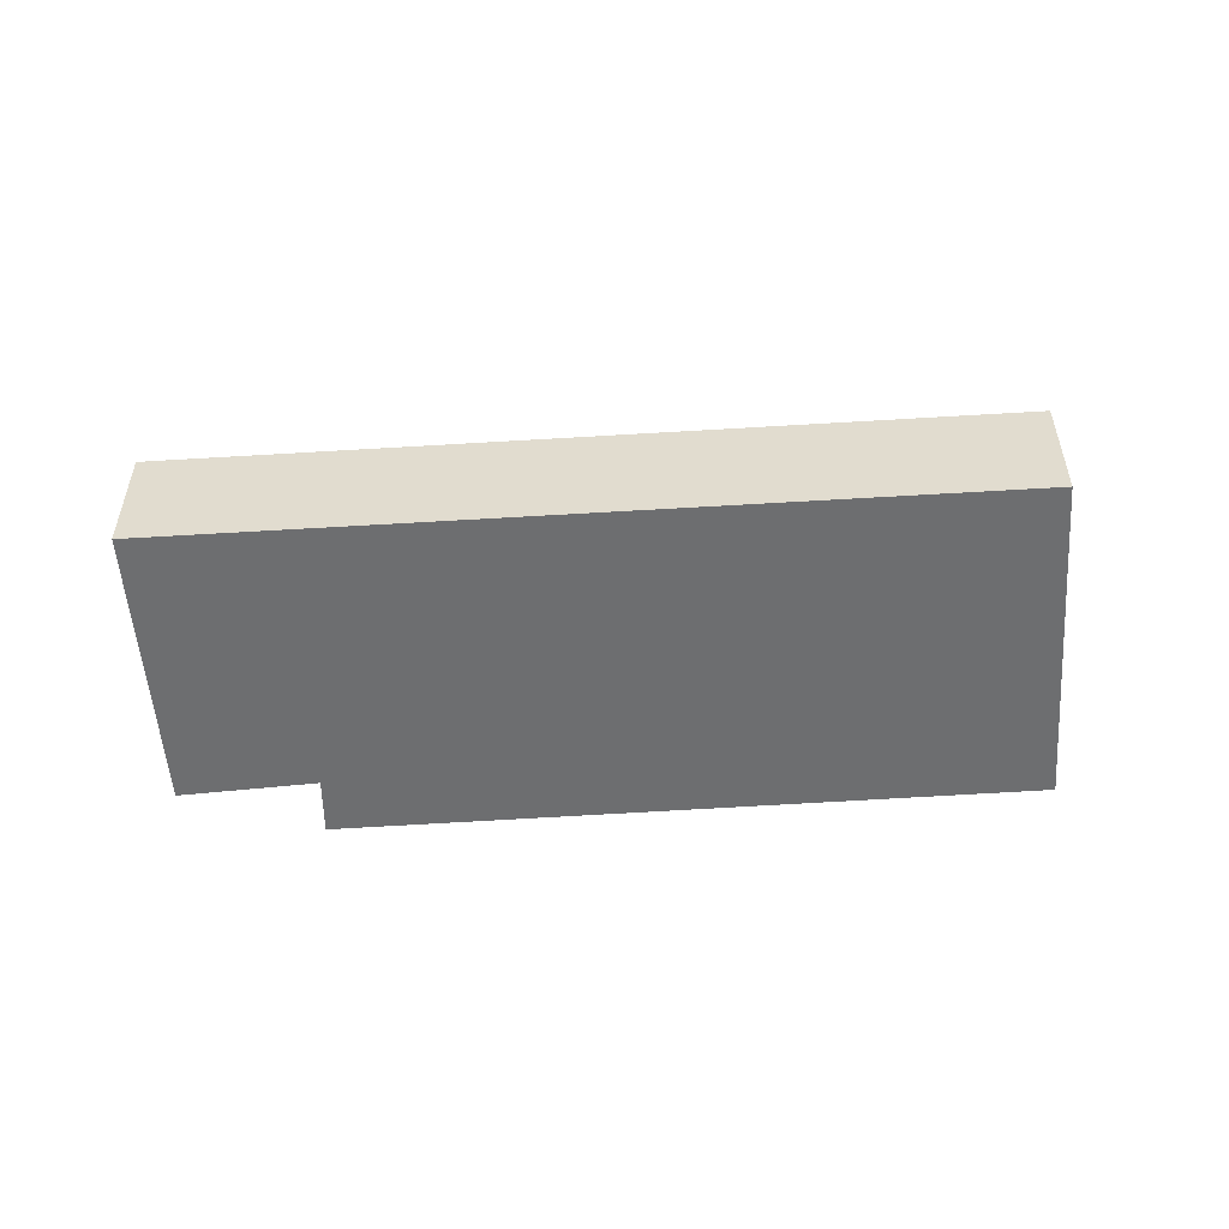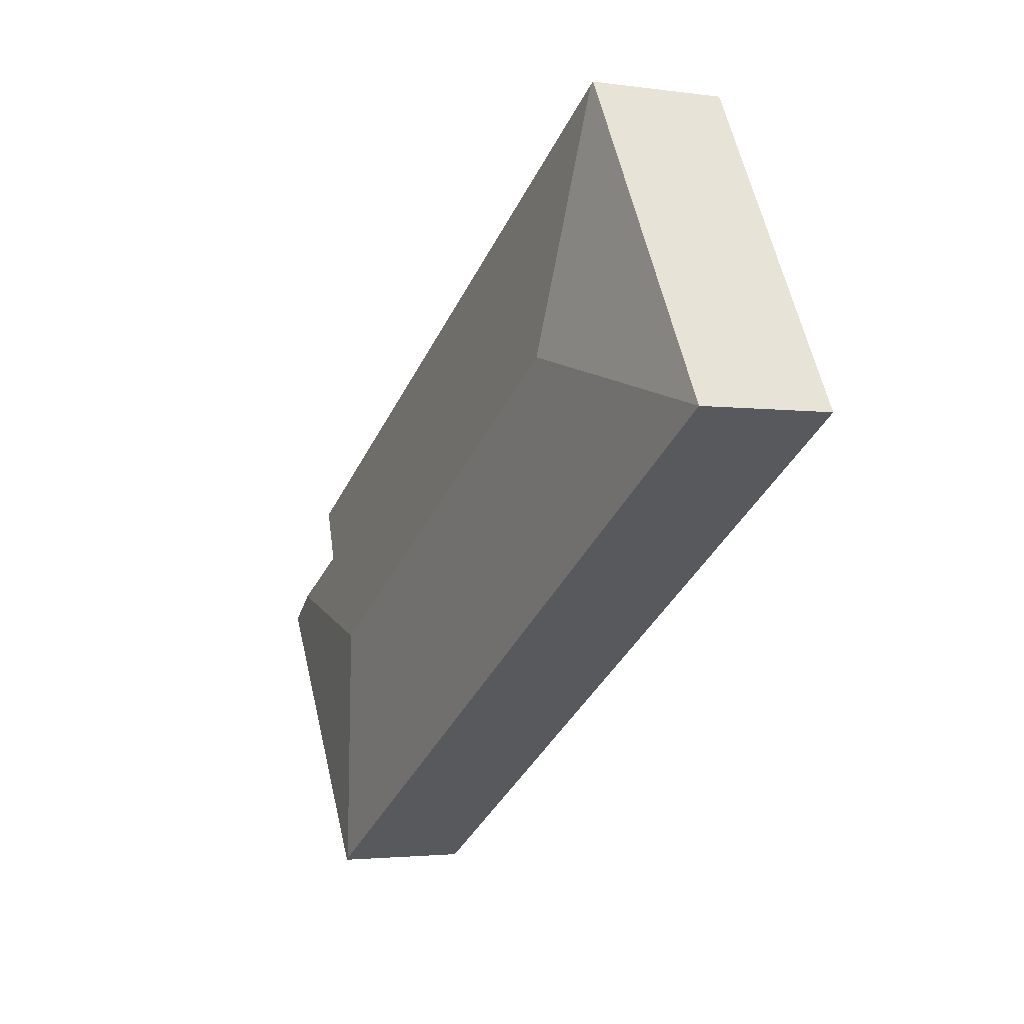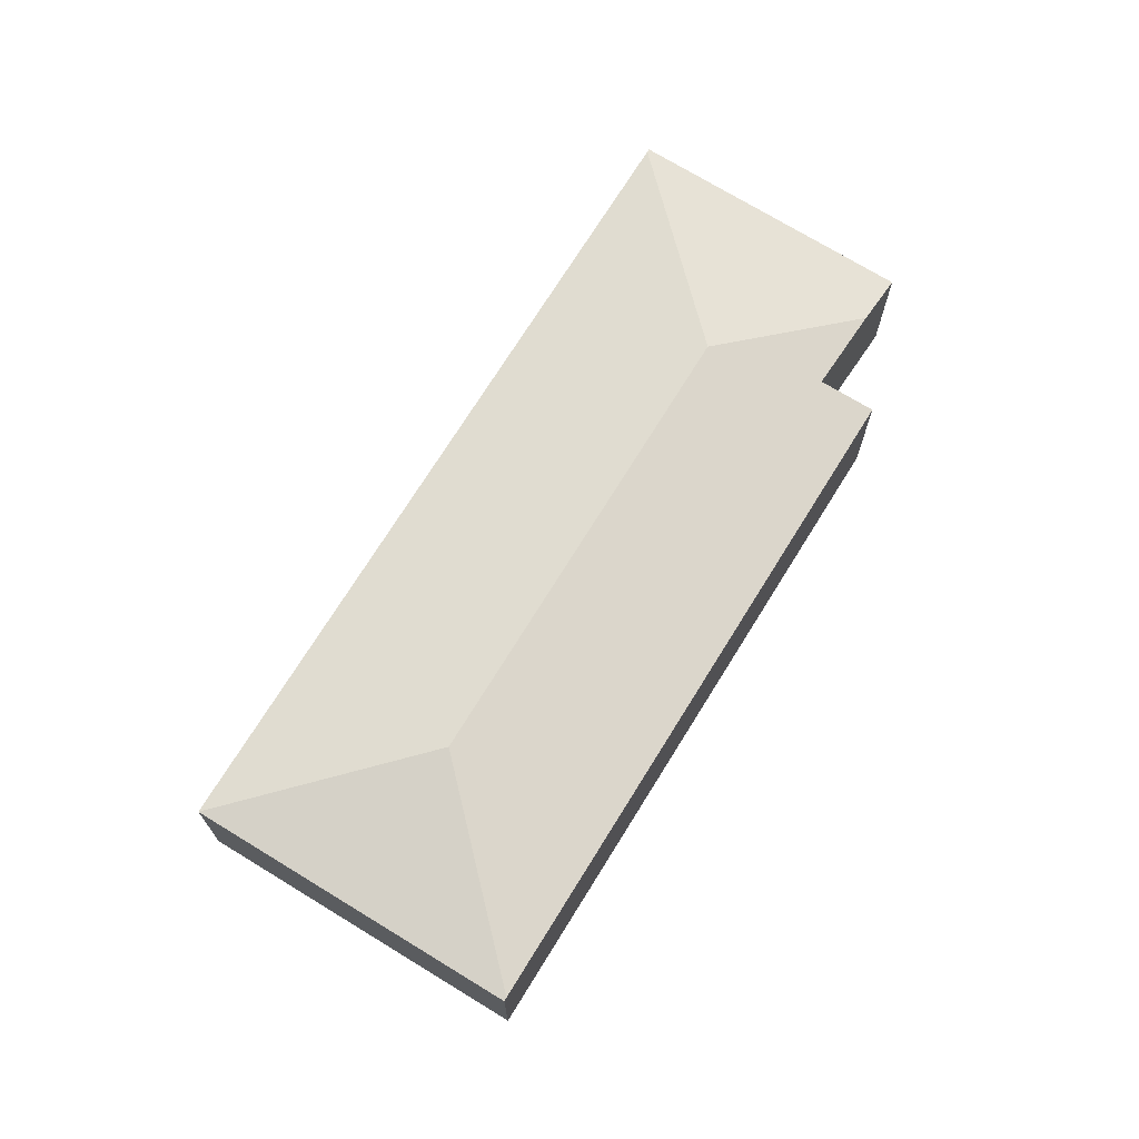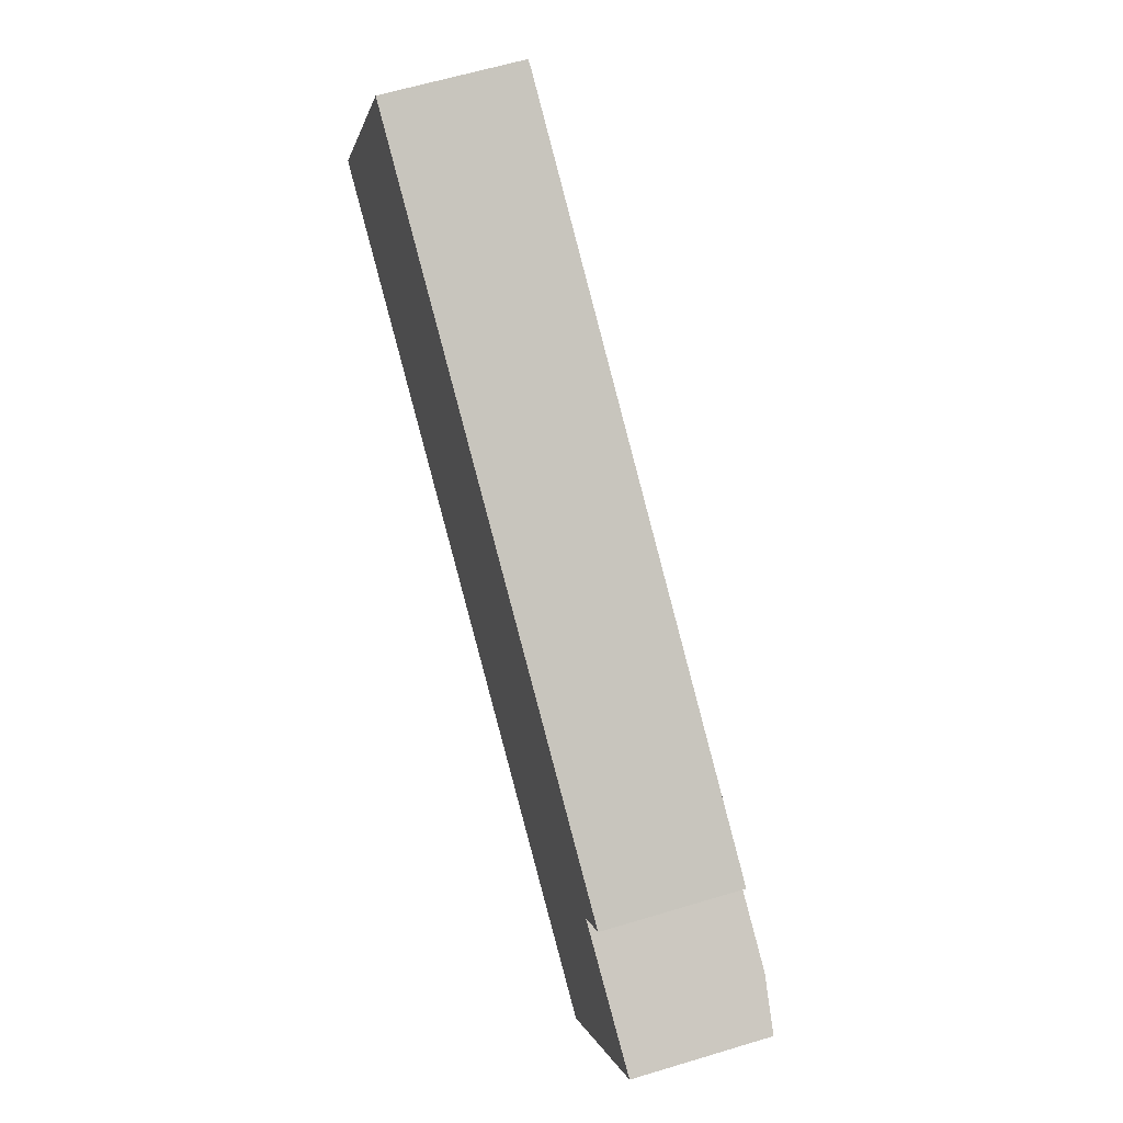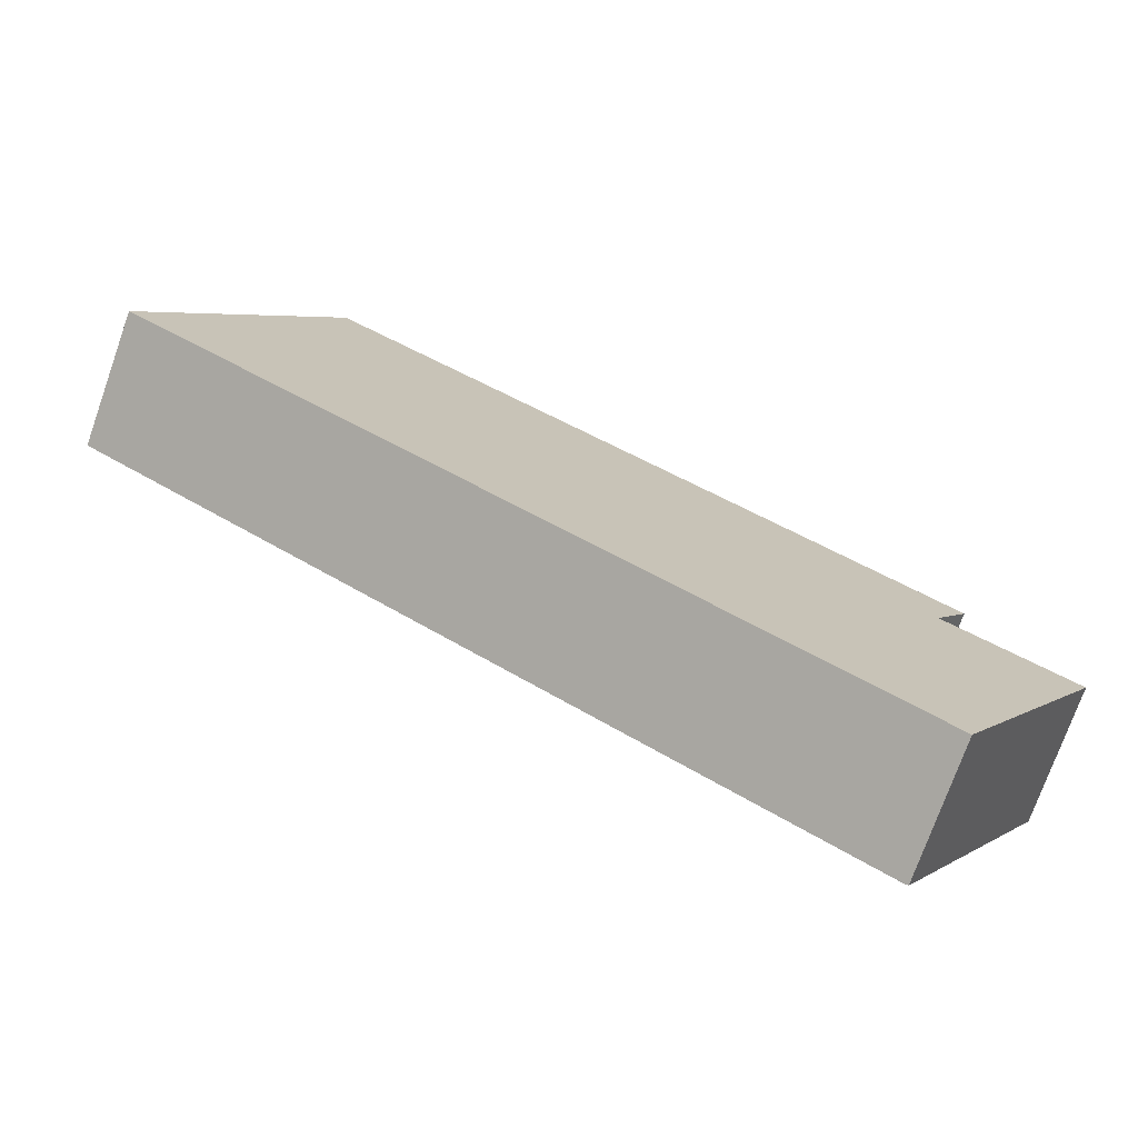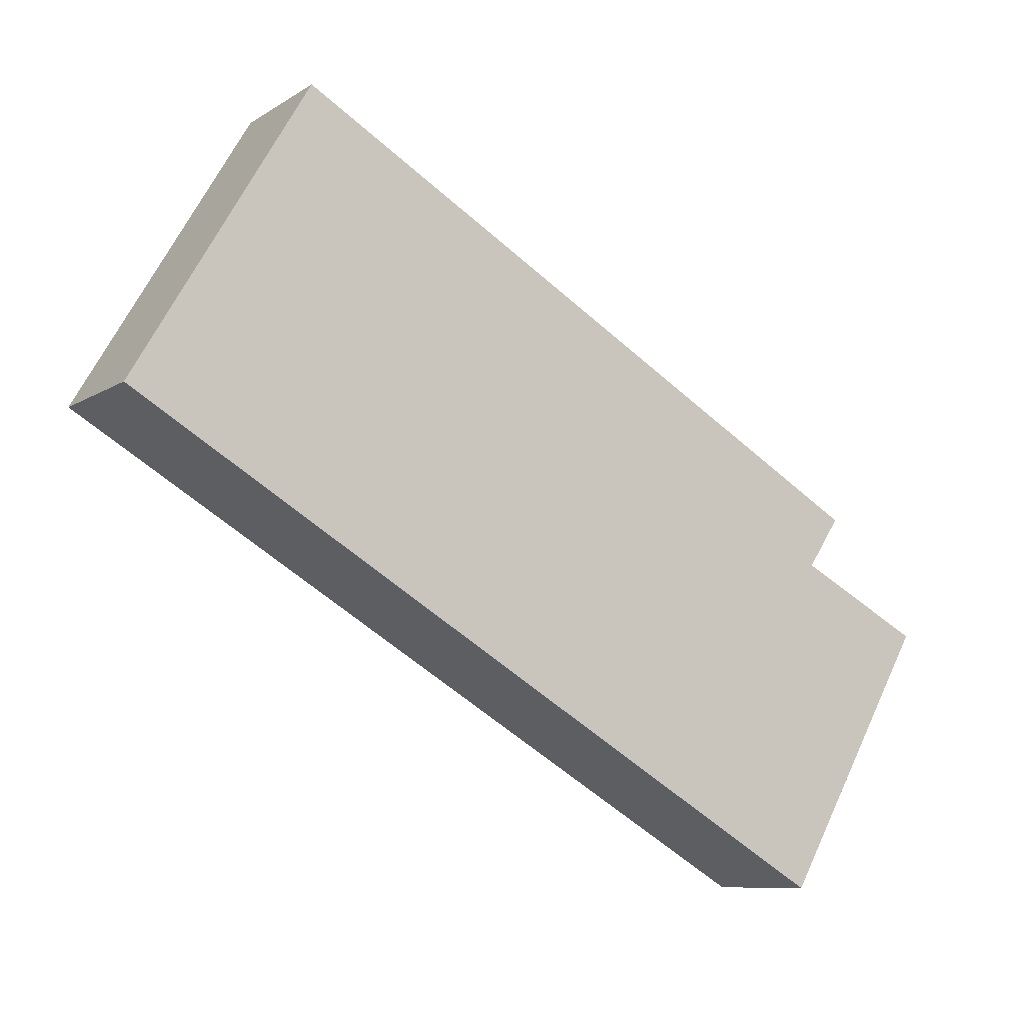
<metadata>
{"format":"obj","ext":"obj","renderer":"f3d","projection":"perspective","resolution":1024,"background":"white","views":[{"elev":-54.2,"azim":-145.8,"up":"+Y"},{"elev":-2.6,"azim":-116.6,"up":"+Z"},{"elev":70.4,"azim":-28.2,"up":"+Y"},{"elev":61.1,"azim":72.8,"up":"+Z"},{"elev":-74.3,"azim":-19.5,"up":"+Z"},{"elev":-9.0,"azim":-32.1,"up":"+Z"}]}
</metadata>
<code>
v  12.78 2.244 -7.517
v  14.52 2.376 -2.546
v  15.36 2.254 -2.984
v  11.64 2.65 -3.296
v  12.73 2.253 -7.483
v  13.17 2.385 -1.833
v  3.12 2.262 5.18
v  13.74 2.252 -0.972
v  4.184 2.65 1.087
v  0 2.253 1.38e-16
v  3.06 2.253 5.215
v  12.78 4.603e-16 -7.517
v  0 0 0
v  12.73 4.582e-16 -7.483
v  3.06 -3.193e-16 5.215
v  13.74 5.952e-17 -0.972
v  3.12 -3.172e-16 5.18
v  13.17 1.122e-16 -1.833
v  15.36 1.827e-16 -2.984
v  14.52 1.559e-16 -2.546
g defaultobject
f 1 2 3
f 2 1 4
f 4 1 5
f 4 6 2
f 6 7 8
f 7 6 4
f 7 4 9
f 9 5 10
f 5 9 4
f 11 9 10
f 9 11 7
f 1 10 5
f 10 1 12
f 10 12 13
f 13 12 14
f 13 11 10
f 11 13 15
f 11 8 7
f 8 11 15
f 8 15 16
f 16 15 17
f 18 2 6
f 2 18 3
f 3 18 19
f 19 18 20
f 8 18 6
f 18 8 16
f 19 1 3
f 1 19 12
f 14 15 13
f 15 14 17
f 17 14 18
f 18 14 20
f 20 14 12
f 20 12 19
f 16 17 18

</code>
